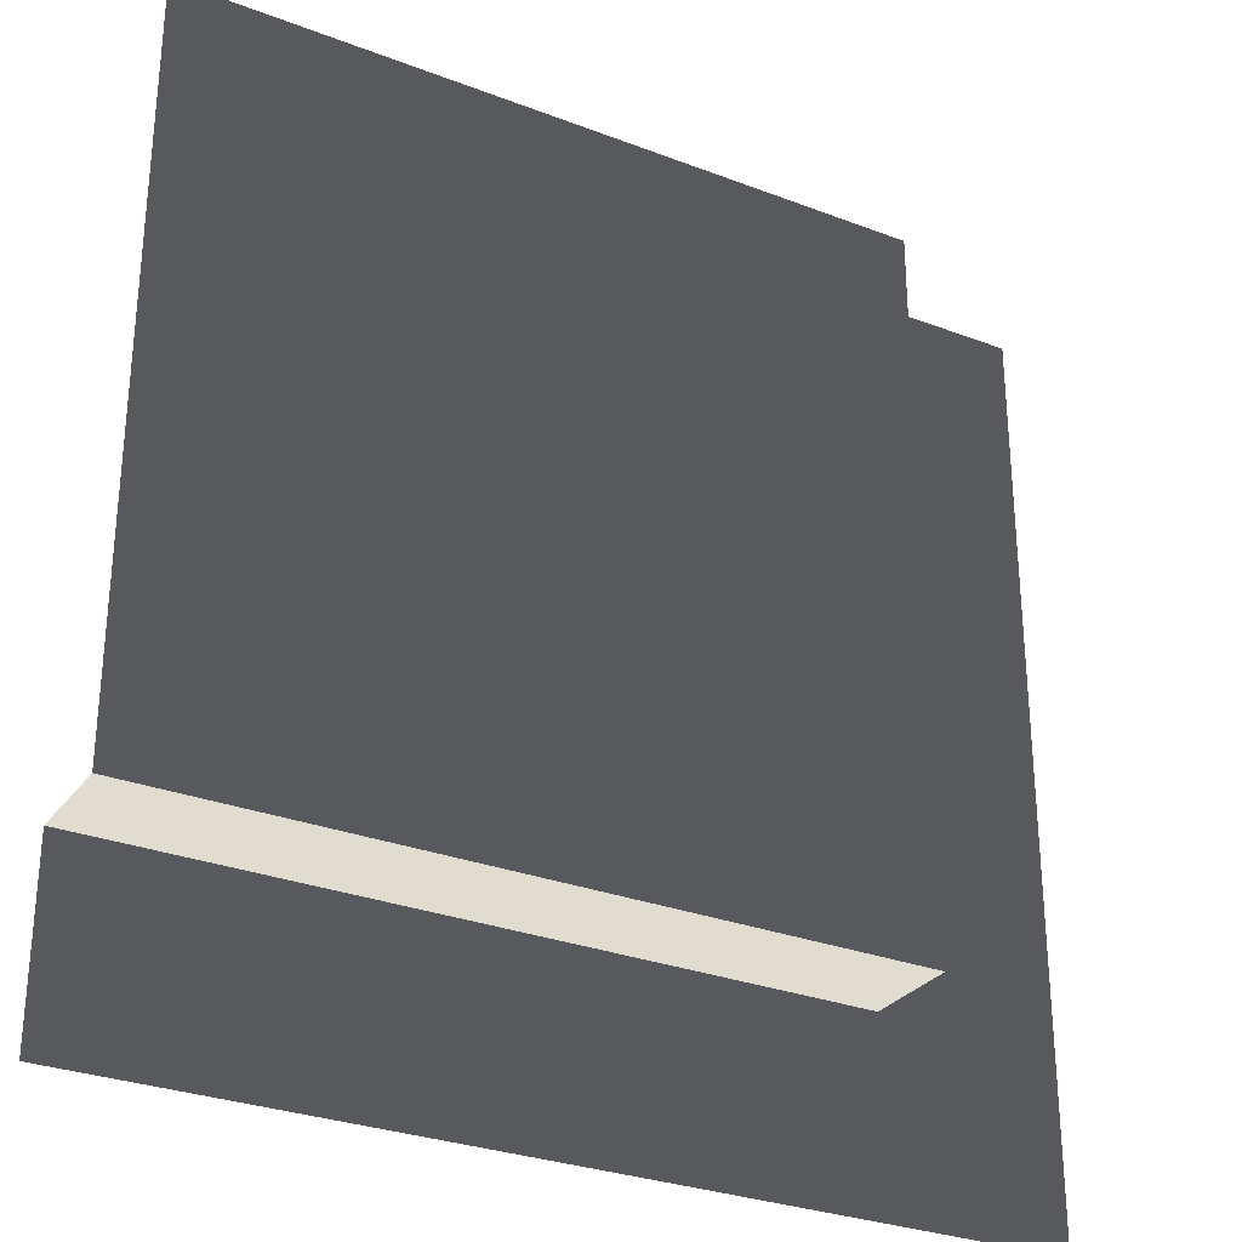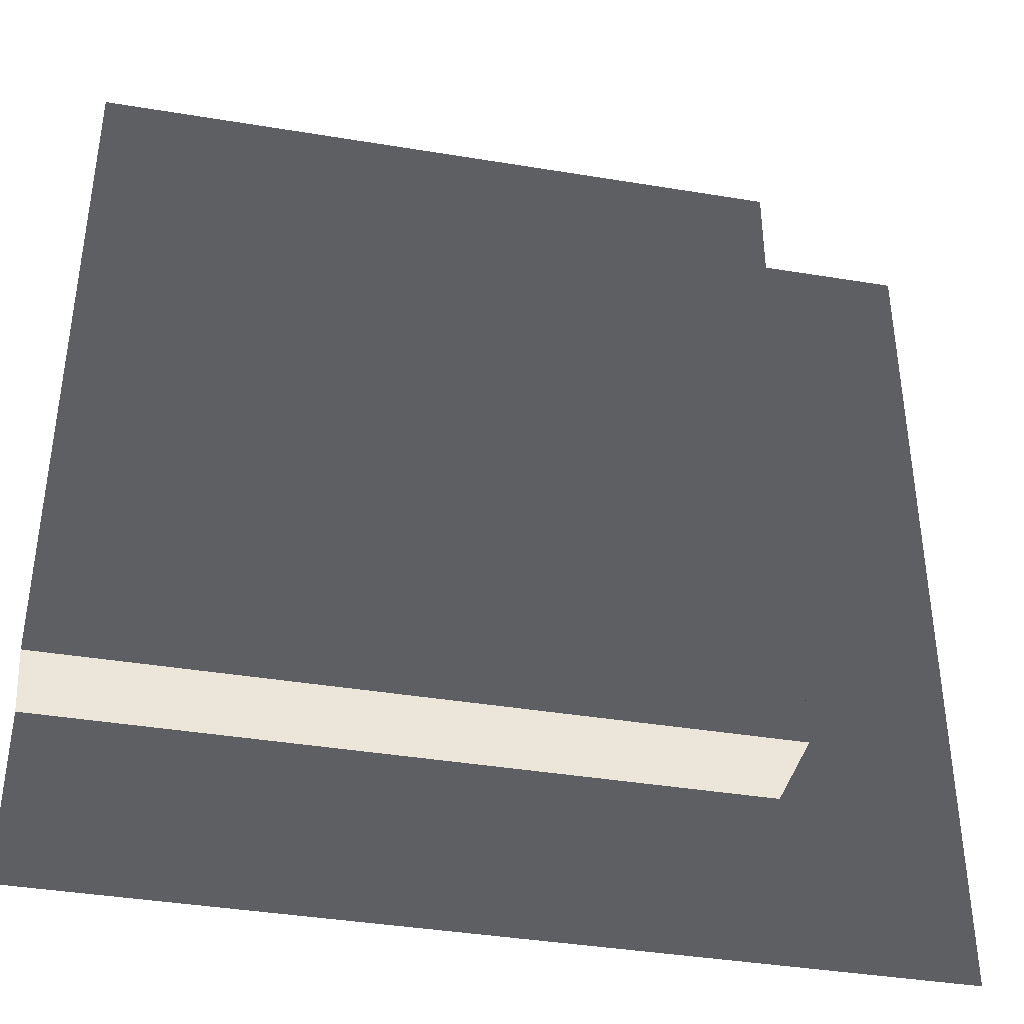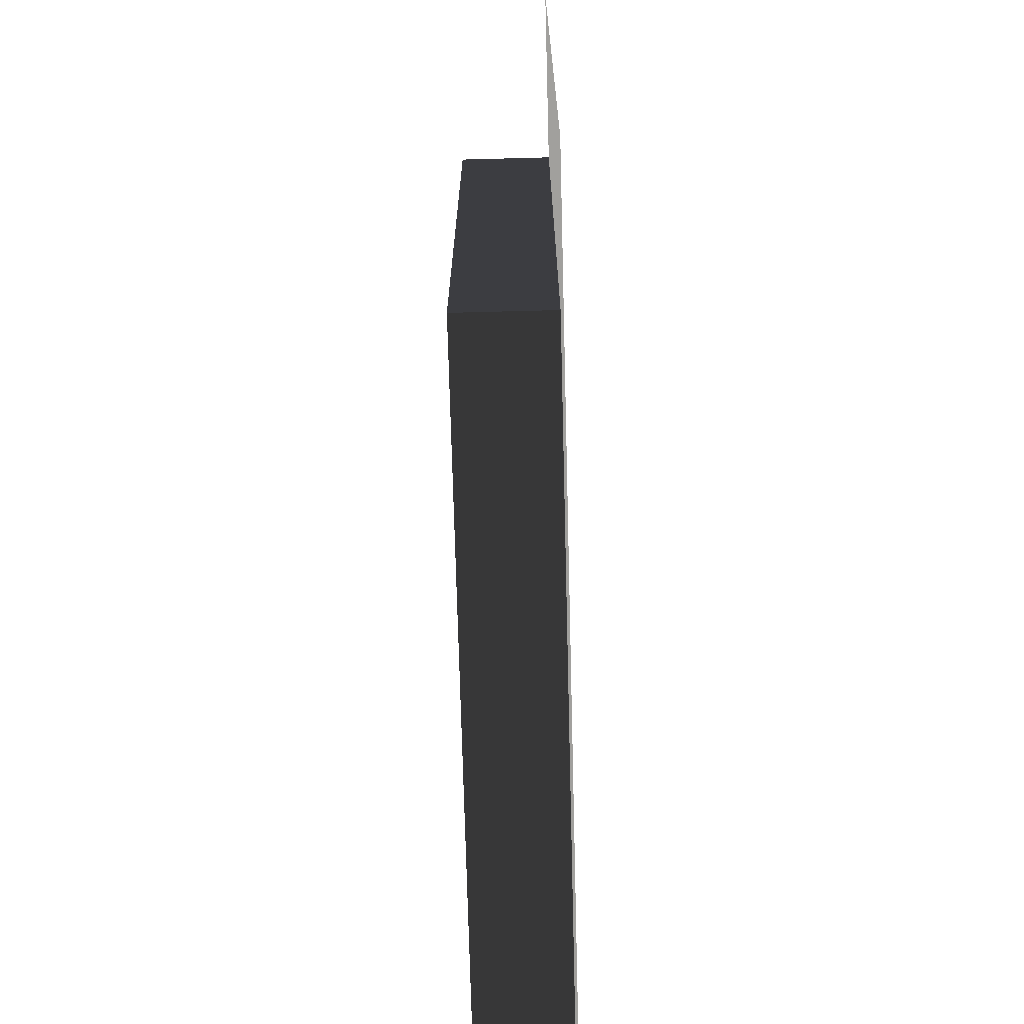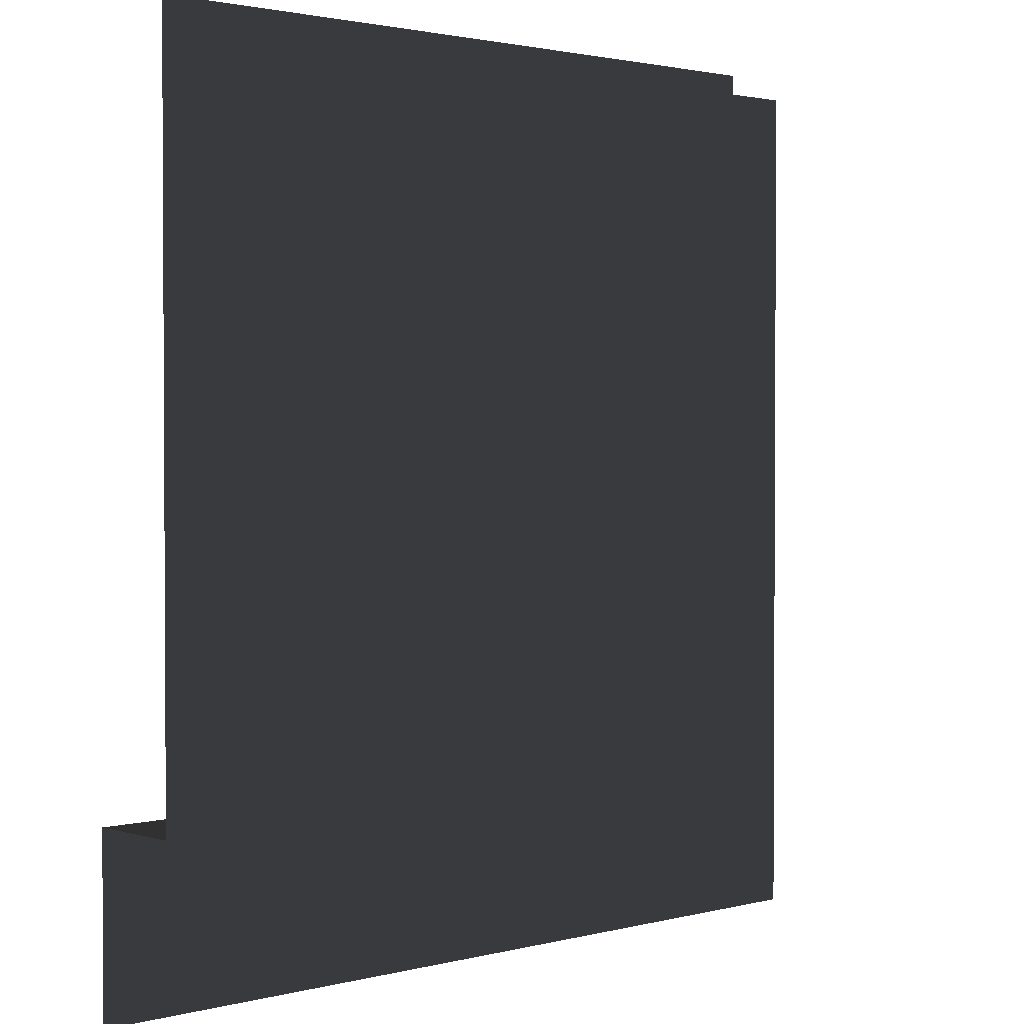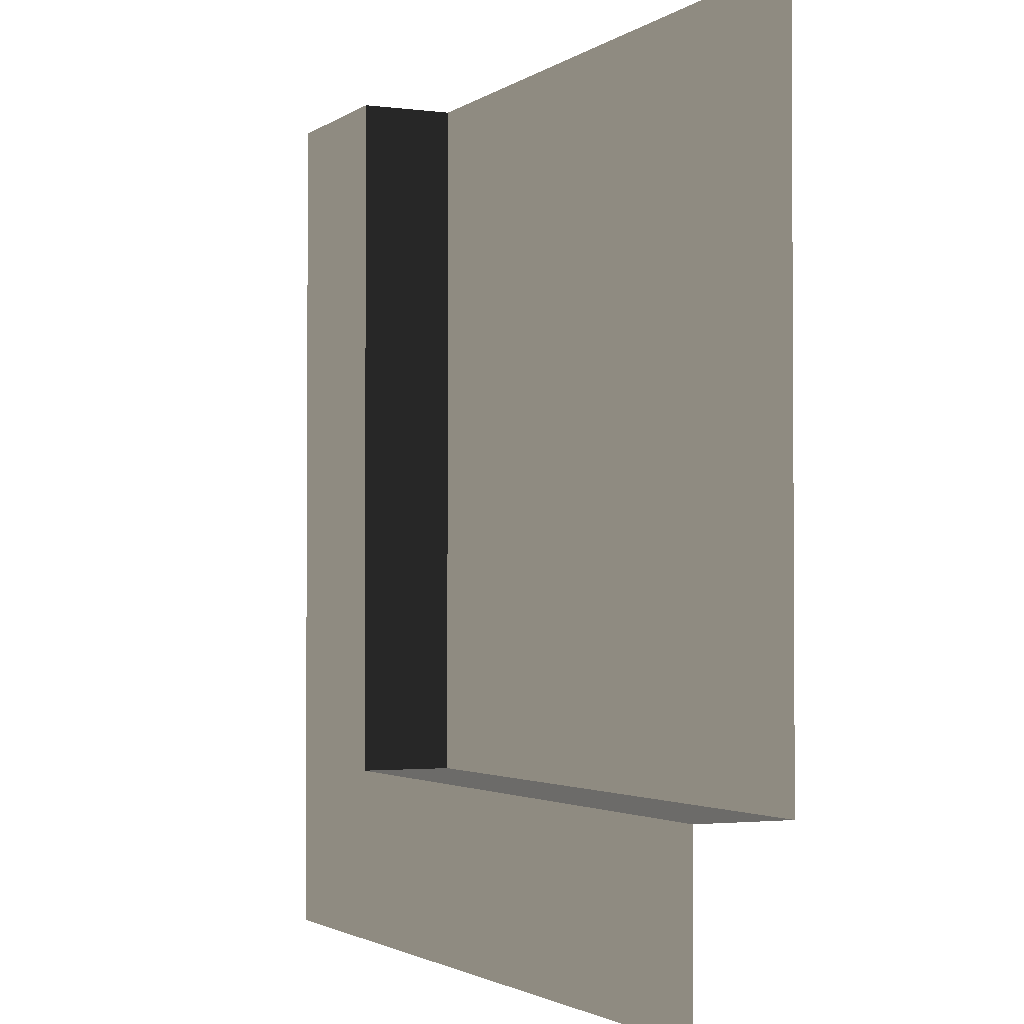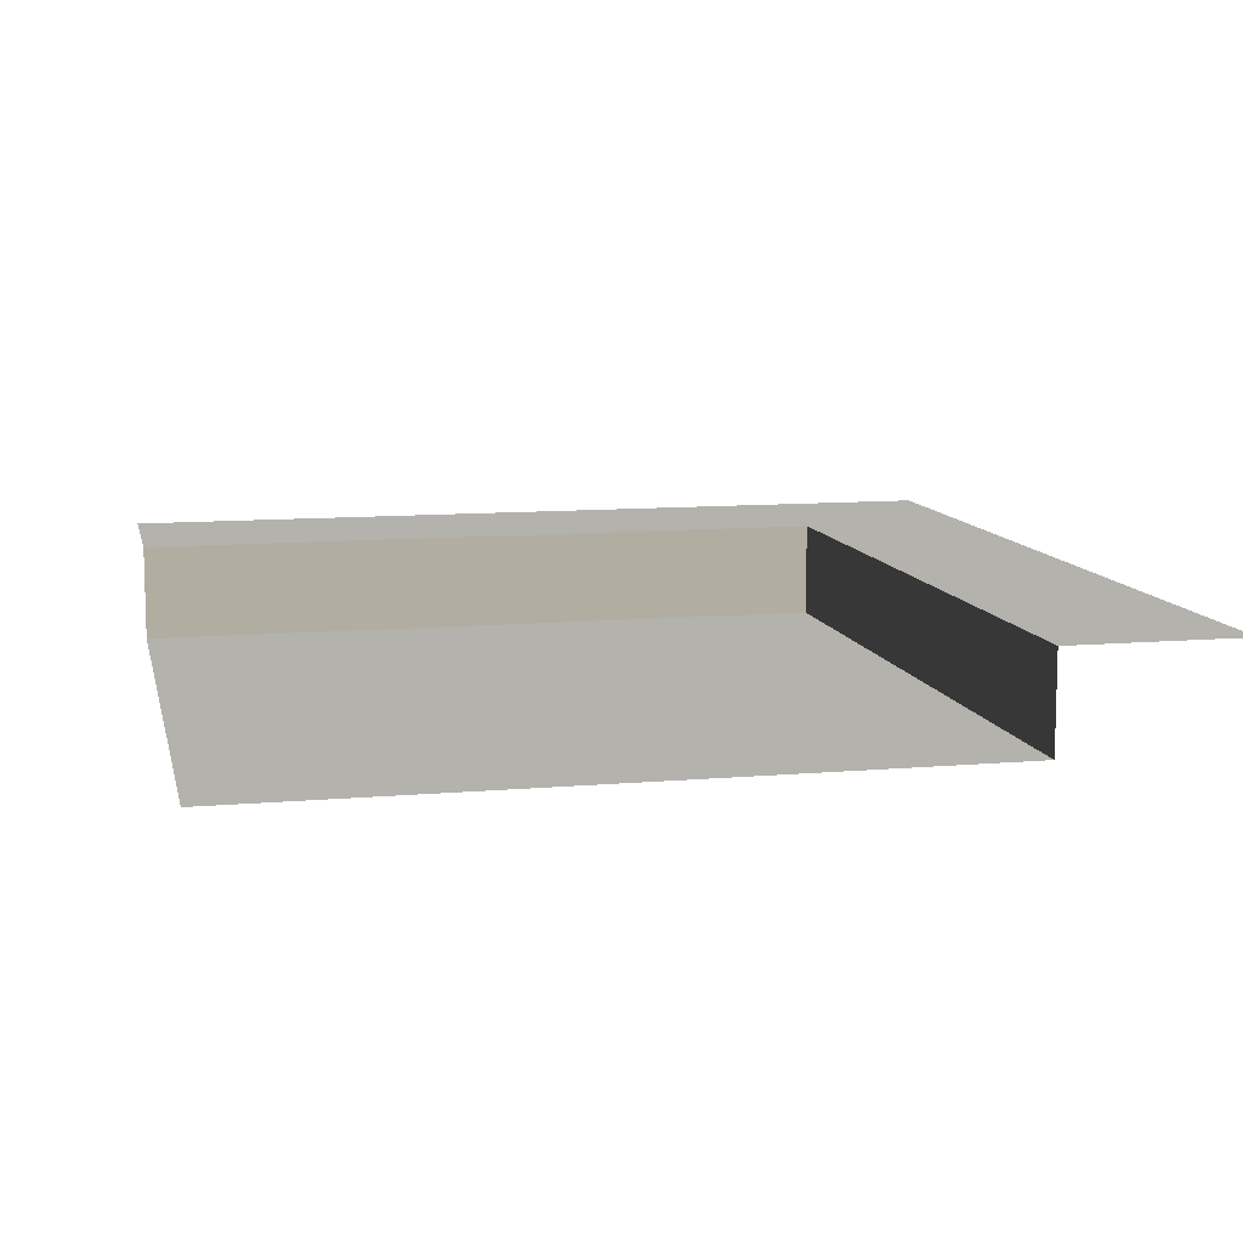
<metadata>
{"format":"obj","ext":"obj","renderer":"f3d","projection":"perspective","resolution":1024,"background":"white","views":[{"elev":-29.4,"azim":150.5,"up":"+Y"},{"elev":-39.5,"azim":168.4,"up":"+Y"},{"elev":-71.6,"azim":-88.5,"up":"+Y"},{"elev":1.9,"azim":137.0,"up":"+Y"},{"elev":-2.1,"azim":64.9,"up":"+Y"},{"elev":10.3,"azim":167.4,"up":"+Z"}]}
</metadata>
<code>
v 31.5 157.5 -16.97
v 157.5 31.5 -16.97
v 31.5 31.5 -16.97
v 157.5 157.5 -16.97
v 31.5 31.5 4.194e-06
v 4.762e-05 157.5 -2.879e-05
v 31.5 157.5 -2.879e-05
v -4.36e-05 -0.0001298 -1.728e-11
v 157.5 -0.00023 -4.976e-05
v 157.5 31.5 -4.556e-05
v 31.5 157.5 -2.879e-05
v 31.5 31.5 -16.97
v 31.5 31.5 4.194e-06
v 31.5 157.5 -16.97
v 31.5 31.5 4.194e-06
v 157.5 31.5 -16.97
v 157.5 31.5 -4.556e-05
v 31.5 31.5 -16.97
g Roof_CornerPart_6701_22
f 1 3 2
f 2 4 1
f 5 7 6
f 6 8 5
f 5 8 9
f 9 10 5
f 11 13 12
f 12 14 11
f 15 17 16
f 16 18 15

</code>
